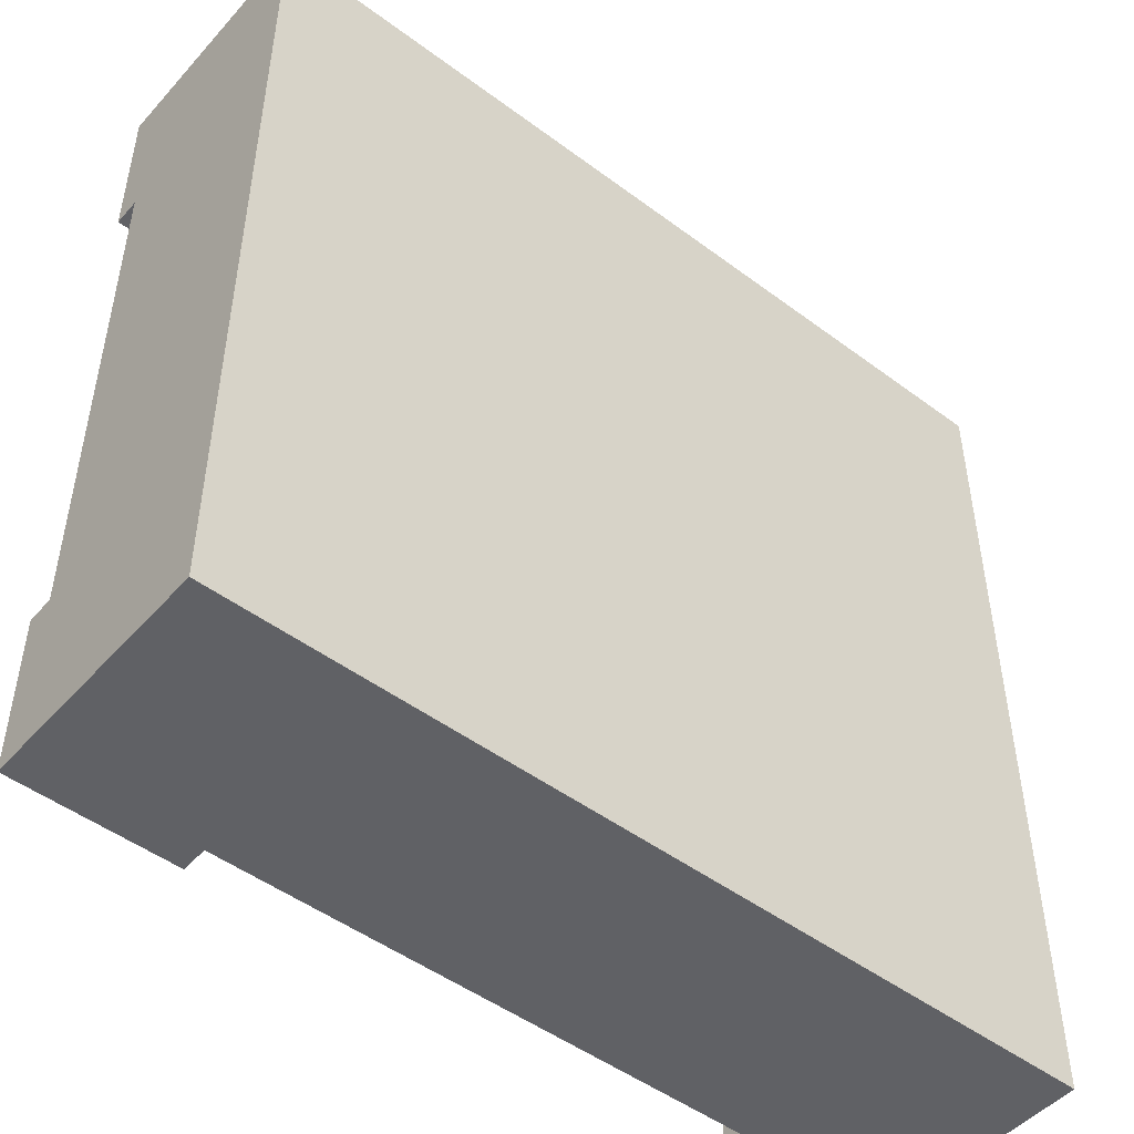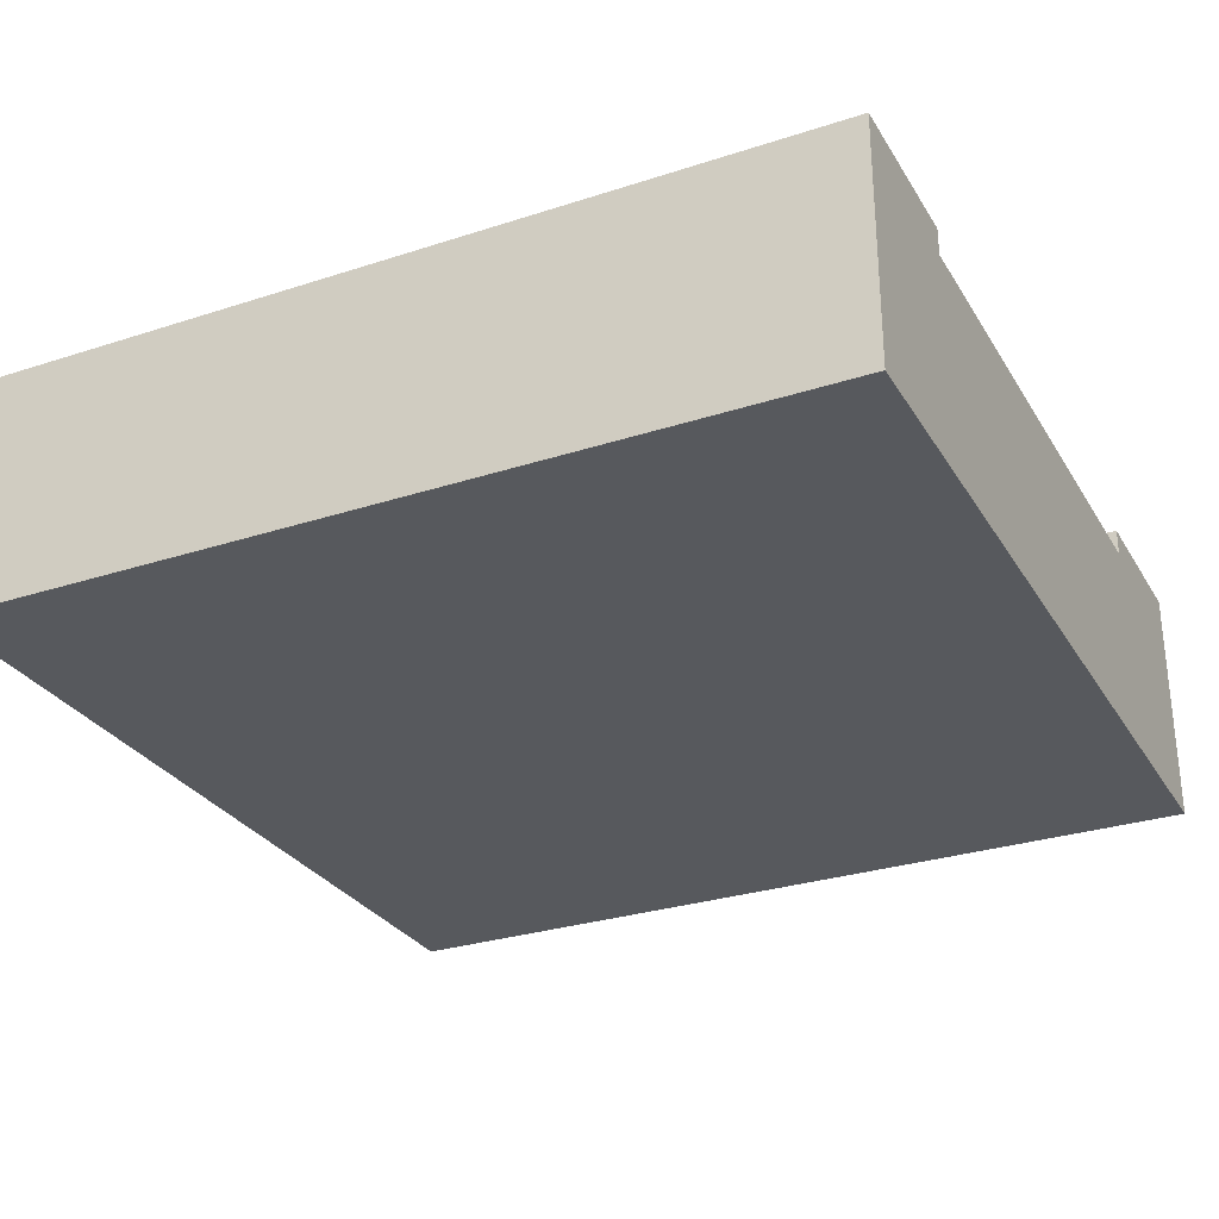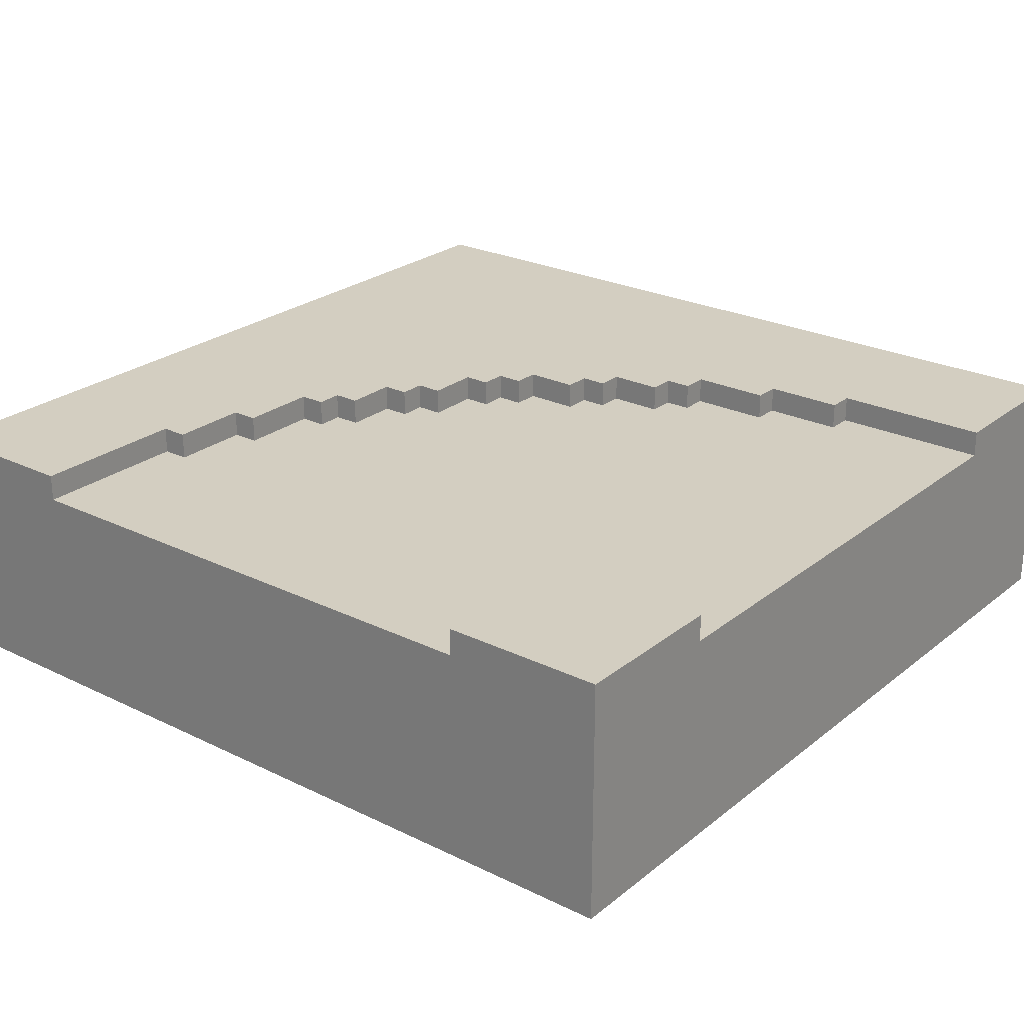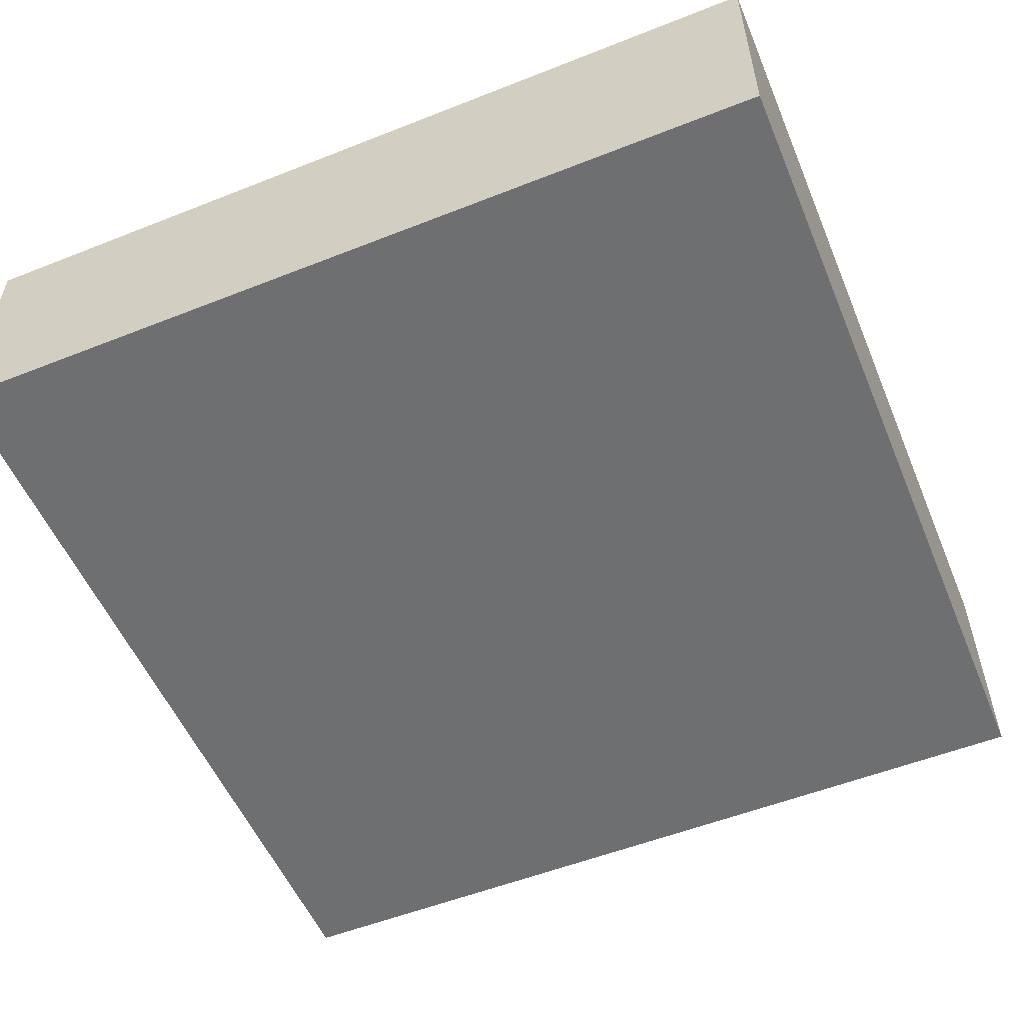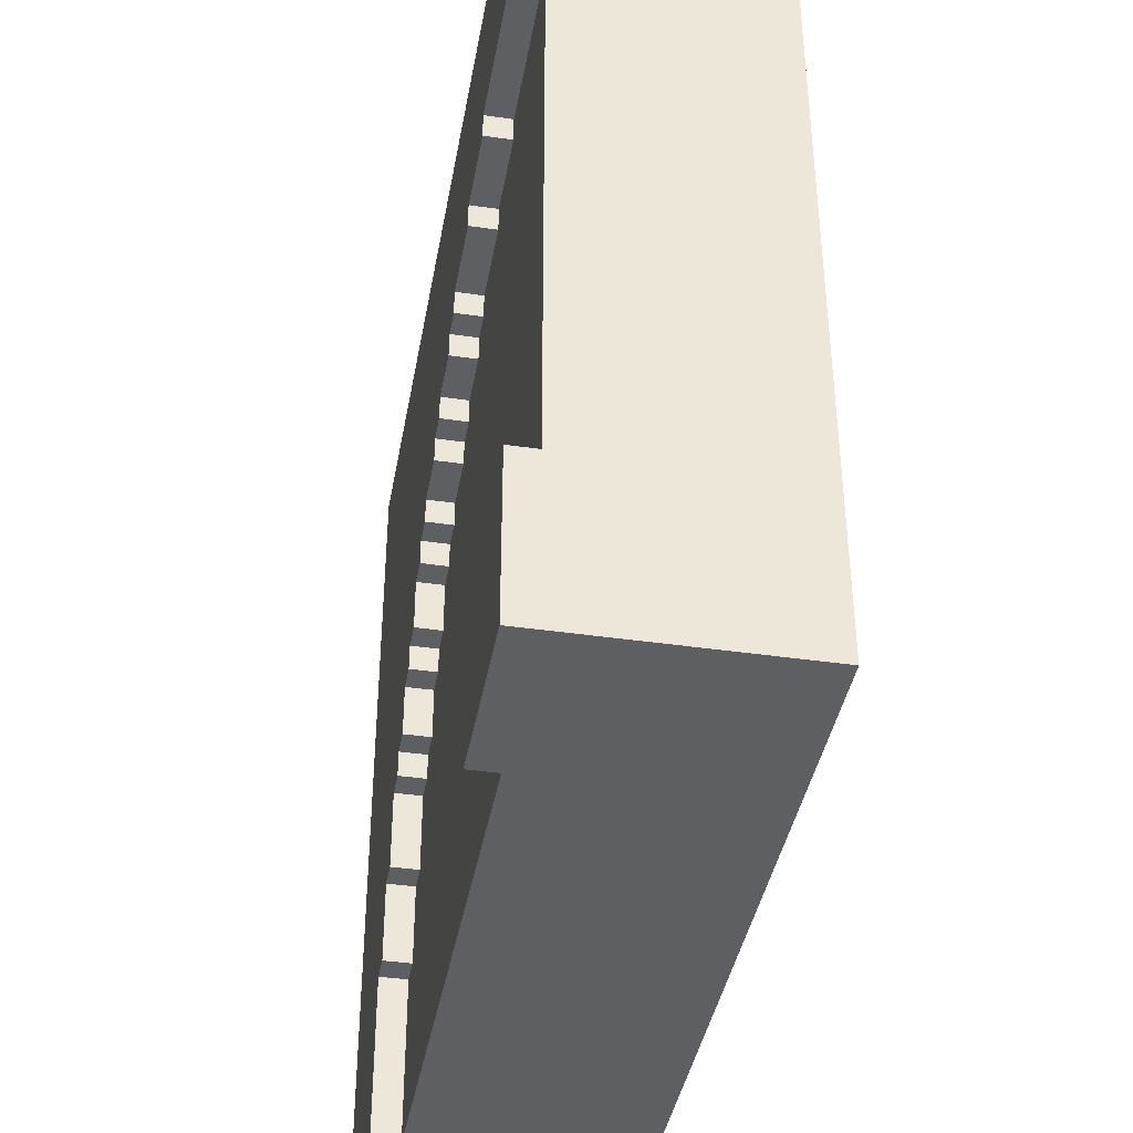
<metadata>
{"format":"obj","ext":"obj","renderer":"f3d","projection":"perspective","resolution":1024,"background":"white","views":[{"elev":-48.8,"azim":-39.7,"up":"+Z"},{"elev":-29.2,"azim":115.7,"up":"+Y"},{"elev":25.1,"azim":-141.7,"up":"+Y"},{"elev":-54.5,"azim":22.7,"up":"+Y"},{"elev":-40.5,"azim":-100.1,"up":"+Z"}]}
</metadata>
<code>
o
v -1.6 0 -11.1
v -1.6 0 -14.3
v -1.6 0.8 -11.1
v -1.6 0.8 -11.7
v -1.6 0.8 -13.7
v -1.6 0.8 -14.3
v -1.6 0.9 -11.1
v -1.6 0.9 -11.7
v -1.6 0.9 -13.7
v -1.6 0.9 -14.3
v -1 0.8 -11.7
v -1 0.8 -11.8
v -1 0.9 -11.7
v -1 0.9 -11.8
v -0.7 0.8 -11.8
v -0.7 0.8 -11.9
v -0.7 0.9 -11.8
v -0.7 0.9 -11.9
v -0.4 0.8 -11.9
v -0.4 0.8 -12
v -0.4 0.9 -11.9
v -0.4 0.9 -12
v -0.3 0.8 -12
v -0.3 0.8 -12.1
v -0.3 0.9 -12
v -0.3 0.9 -12.1
v -0.1 0.8 -12.1
v -0.1 0.8 -12.2
v -0.1 0.9 -12.1
v -0.1 0.9 -12.2
v 0 0.8 -12.2
v 0 0.8 -12.3
v 0 0.9 -12.2
v 0 0.9 -12.3
v 0.2 0.8 -12.3
v 0.2 0.8 -12.4
v 0.2 0.9 -12.3
v 0.2 0.9 -12.4
v 0.3 0.8 -12.4
v 0.3 0.8 -12.5
v 0.3 0.9 -12.4
v 0.3 0.9 -12.5
v 0.4 0.8 -12.5
v 0.4 0.8 -12.7
v 0.4 0.9 -12.5
v 0.4 0.9 -12.7
v 0.5 0.8 -12.7
v 0.5 0.8 -12.8
v 0.5 0.9 -12.7
v 0.5 0.9 -12.8
v 0.6 0.8 -12.8
v 0.6 0.8 -13
v 0.6 0.9 -12.8
v 0.6 0.9 -13
v 0.7 0.8 -13
v 0.7 0.8 -13.1
v 0.7 0.9 -13
v 0.7 0.9 -13.1
v 0.8 0.8 -13.1
v 0.8 0.8 -13.4
v 0.8 0.9 -13.1
v 0.8 0.9 -13.4
v 0.9 0.8 -13.4
v 0.9 0.8 -13.7
v 0.9 0.9 -13.4
v 0.9 0.9 -13.7
v 1 0.8 -13.7
v 1 0.8 -14.3
v 1 0.9 -13.7
v 1 0.9 -14.3
v -1.3 0.8 -13.7
v -1.3 0.8 -13.8
v -1.3 0.9 -13.7
v -1.3 0.9 -13.8
v -1.2 0.8 -13.8
v -1.2 0.8 -13.9
v -1.2 0.9 -13.8
v -1.2 0.9 -13.9
v -1.1 0.8 -13.9
v -1.1 0.8 -14
v -1.1 0.9 -13.9
v -1.1 0.9 -14
v -1 0.8 -14
v -1 0.8 -14.3
v -1 0.9 -14
v -1 0.9 -14.3
v 1.6 0 -11.1
v 1.6 0 -14.3
v 1.6 0.8 -11.1
v 1.6 0.8 -14.3
v 1.6 0.9 -11.1
v 1.6 0.9 -14.3
v -1.6 0 -11.1
v -1.6 0.8 -11.1
v -1.6 0.9 -11.1
v 1.6 0 -11.1
v 1.6 0.8 -11.1
v 1.6 0.9 -11.1
v -1.6 0.8 -13.7
v -1.6 0.9 -13.7
v -1.3 0.8 -13.7
v -1.3 0.9 -13.7
v -1.3 0.8 -13.8
v -1.3 0.9 -13.8
v -1.2 0.8 -13.8
v -1.2 0.9 -13.8
v -1.2 0.8 -13.9
v -1.2 0.9 -13.9
v -1.1 0.8 -13.9
v -1.1 0.9 -13.9
v -1.1 0.8 -14
v -1.1 0.9 -14
v -1 0.8 -14
v -1 0.9 -14
v -1.6 0.8 -11.7
v -1.6 0.9 -11.7
v -1 0.8 -11.7
v -1 0.9 -11.7
v -1 0.8 -11.8
v -1 0.9 -11.8
v -0.7 0.8 -11.8
v -0.7 0.9 -11.8
v -0.7 0.8 -11.9
v -0.7 0.9 -11.9
v -0.4 0.8 -11.9
v -0.4 0.9 -11.9
v -0.4 0.8 -12
v -0.4 0.9 -12
v -0.3 0.8 -12
v -0.3 0.9 -12
v -0.3 0.8 -12.1
v -0.3 0.9 -12.1
v -0.1 0.8 -12.1
v -0.1 0.9 -12.1
v -0.1 0.8 -12.2
v -0.1 0.9 -12.2
v 0 0.8 -12.2
v 0 0.9 -12.2
v 0 0.8 -12.3
v 0 0.9 -12.3
v 0.2 0.8 -12.3
v 0.2 0.9 -12.3
v 0.2 0.8 -12.4
v 0.2 0.9 -12.4
v 0.3 0.8 -12.4
v 0.3 0.9 -12.4
v 0.3 0.8 -12.5
v 0.3 0.9 -12.5
v 0.4 0.8 -12.5
v 0.4 0.9 -12.5
v 0.4 0.8 -12.7
v 0.4 0.9 -12.7
v 0.5 0.8 -12.7
v 0.5 0.9 -12.7
v 0.5 0.8 -12.8
v 0.5 0.9 -12.8
v 0.6 0.8 -12.8
v 0.6 0.9 -12.8
v 0.6 0.8 -13
v 0.6 0.9 -13
v 0.7 0.8 -13
v 0.7 0.9 -13
v 0.7 0.8 -13.1
v 0.7 0.9 -13.1
v 0.8 0.8 -13.1
v 0.8 0.9 -13.1
v 0.8 0.8 -13.4
v 0.8 0.9 -13.4
v 0.9 0.8 -13.4
v 0.9 0.9 -13.4
v 0.9 0.8 -13.7
v 0.9 0.9 -13.7
v 1 0.8 -13.7
v 1 0.9 -13.7
v -1.6 0 -14.3
v -1.6 0.8 -14.3
v -1.6 0.9 -14.3
v -1 0.8 -14.3
v -1 0.9 -14.3
v 1 0.8 -14.3
v 1 0.9 -14.3
v 1.6 0 -14.3
v 1.6 0.8 -14.3
v 1.6 0.9 -14.3
v -1.6 0 -11.1
v 1.6 0 -11.1
v -1.6 0 -14.3
v 1.6 0 -14.3
v -1.6 0.8 -11.7
v -1 0.8 -11.7
v -1 0.8 -11.8
v -0.7 0.8 -11.8
v -0.7 0.8 -11.9
v -0.4 0.8 -11.9
v -0.4 0.8 -12
v -0.3 0.8 -12
v -0.3 0.8 -12.1
v -0.1 0.8 -12.1
v -0.1 0.8 -12.2
v 0 0.8 -12.2
v 0 0.8 -12.3
v 0.2 0.8 -12.3
v 0.2 0.8 -12.4
v 0.3 0.8 -12.4
v 0.3 0.8 -12.5
v 0.4 0.8 -12.5
v 0.4 0.8 -12.7
v 0.5 0.8 -12.7
v 0.5 0.8 -12.8
v 0.6 0.8 -12.8
v 0.6 0.8 -13
v 0.7 0.8 -13
v 0.7 0.8 -13.1
v 0.8 0.8 -13.1
v 0.8 0.8 -13.4
v 0.9 0.8 -13.4
v -1.6 0.8 -13.7
v -1.3 0.8 -13.7
v 0.9 0.8 -13.7
v 1 0.8 -13.7
v -1.3 0.8 -13.8
v -1.2 0.8 -13.8
v -1.2 0.8 -13.9
v -1.1 0.8 -13.9
v -1.1 0.8 -14
v -1 0.8 -14
v -1 0.8 -14.3
v 1 0.8 -14.3
v -1.6 0.9 -11.1
v 1.6 0.9 -11.1
v -1.6 0.9 -11.7
v -1 0.9 -11.7
v -1 0.9 -11.8
v -0.7 0.9 -11.8
v -0.7 0.9 -11.9
v -0.4 0.9 -11.9
v -0.4 0.9 -12
v -0.3 0.9 -12
v -0.3 0.9 -12.1
v -0.1 0.9 -12.1
v -0.1 0.9 -12.2
v 0 0.9 -12.2
v 0 0.9 -12.3
v 0.2 0.9 -12.3
v 0.2 0.9 -12.4
v 0.3 0.9 -12.4
v 0.3 0.9 -12.5
v 0.4 0.9 -12.5
v 0.4 0.9 -12.7
v 0.5 0.9 -12.7
v 0.5 0.9 -12.8
v 0.6 0.9 -12.8
v 0.6 0.9 -13
v 0.7 0.9 -13
v 0.7 0.9 -13.1
v 0.8 0.9 -13.1
v 0.8 0.9 -13.4
v 0.9 0.9 -13.4
v -1.6 0.9 -13.7
v -1.3 0.9 -13.7
v 0.9 0.9 -13.7
v 1 0.9 -13.7
v -1.3 0.9 -13.8
v -1.2 0.9 -13.8
v -1.2 0.9 -13.9
v -1.1 0.9 -13.9
v -1.1 0.9 -14
v -1 0.9 -14
v -1.6 0.9 -14.3
v -1 0.9 -14.3
v 1 0.9 -14.3
v 1.6 0.9 -14.3
f 3 2 1
f 4 2 3
f 5 2 4
f 6 2 5
f 7 4 3
f 8 4 7
f 9 6 5
f 10 6 9
f 13 12 11
f 14 12 13
f 17 16 15
f 18 16 17
f 21 20 19
f 22 20 21
f 25 24 23
f 26 24 25
f 29 28 27
f 30 28 29
f 33 32 31
f 34 32 33
f 37 36 35
f 38 36 37
f 41 40 39
f 42 40 41
f 45 44 43
f 46 44 45
f 49 48 47
f 50 48 49
f 53 52 51
f 54 52 53
f 57 56 55
f 58 56 57
f 61 60 59
f 62 60 61
f 65 64 63
f 66 64 65
f 69 68 67
f 70 68 69
f 71 72 73
f 73 72 74
f 75 76 77
f 77 76 78
f 79 80 81
f 81 80 82
f 83 84 85
f 85 84 86
f 87 88 89
f 89 88 90
f 89 90 91
f 91 90 92
f 96 94 93
f 97 95 94
f 97 94 96
f 98 95 97
f 101 100 99
f 102 100 101
f 105 104 103
f 106 104 105
f 109 108 107
f 110 108 109
f 113 112 111
f 114 112 113
f 115 116 117
f 117 116 118
f 119 120 121
f 121 120 122
f 123 124 125
f 125 124 126
f 127 128 129
f 129 128 130
f 131 132 133
f 133 132 134
f 135 136 137
f 137 136 138
f 139 140 141
f 141 140 142
f 143 144 145
f 145 144 146
f 147 148 149
f 149 148 150
f 151 152 153
f 153 152 154
f 155 156 157
f 157 156 158
f 159 160 161
f 161 160 162
f 163 164 165
f 165 164 166
f 167 168 169
f 169 168 170
f 171 172 173
f 173 172 174
f 175 176 178
f 176 177 178
f 178 177 179
f 175 178 180
f 175 180 182
f 180 181 183
f 182 180 183
f 183 181 184
f 187 186 185
f 188 186 187
f 189 190 191
f 191 192 193
f 193 194 195
f 195 196 197
f 197 198 199
f 199 200 201
f 201 202 203
f 203 204 205
f 205 206 207
f 207 208 209
f 209 210 211
f 211 212 213
f 213 214 215
f 189 191 217
f 215 216 217
f 213 215 217
f 211 213 217
f 209 211 217
f 207 209 217
f 205 207 217
f 203 205 217
f 201 203 217
f 199 201 217
f 197 199 217
f 195 197 217
f 193 195 217
f 191 193 217
f 217 216 218
f 218 216 219
f 219 220 221
f 218 219 221
f 221 220 222
f 222 220 223
f 223 220 224
f 224 220 225
f 225 220 226
f 226 220 227
f 227 220 228
f 229 230 231
f 231 230 232
f 232 230 233
f 233 230 234
f 234 230 235
f 235 230 236
f 236 230 237
f 237 230 238
f 238 230 239
f 239 230 240
f 240 230 241
f 241 230 242
f 242 230 243
f 243 230 244
f 244 230 245
f 245 230 246
f 246 230 247
f 247 230 248
f 248 230 249
f 249 230 250
f 250 230 251
f 251 230 252
f 252 230 253
f 253 230 254
f 254 230 255
f 255 230 256
f 256 230 257
f 257 230 258
f 258 230 261
f 261 230 262
f 259 260 263
f 263 264 265
f 265 266 267
f 259 263 269
f 267 268 269
f 265 267 269
f 263 265 269
f 269 268 270
f 262 230 271
f 271 230 272

</code>
